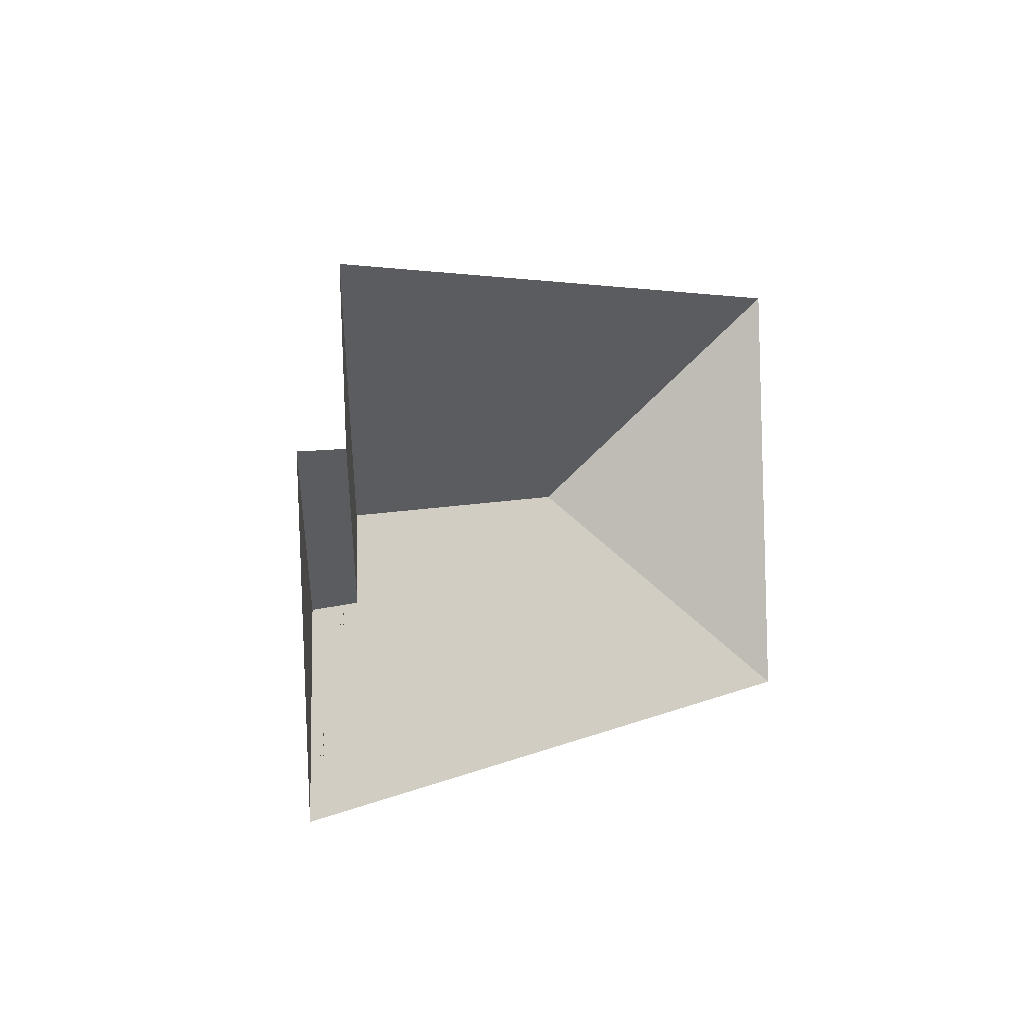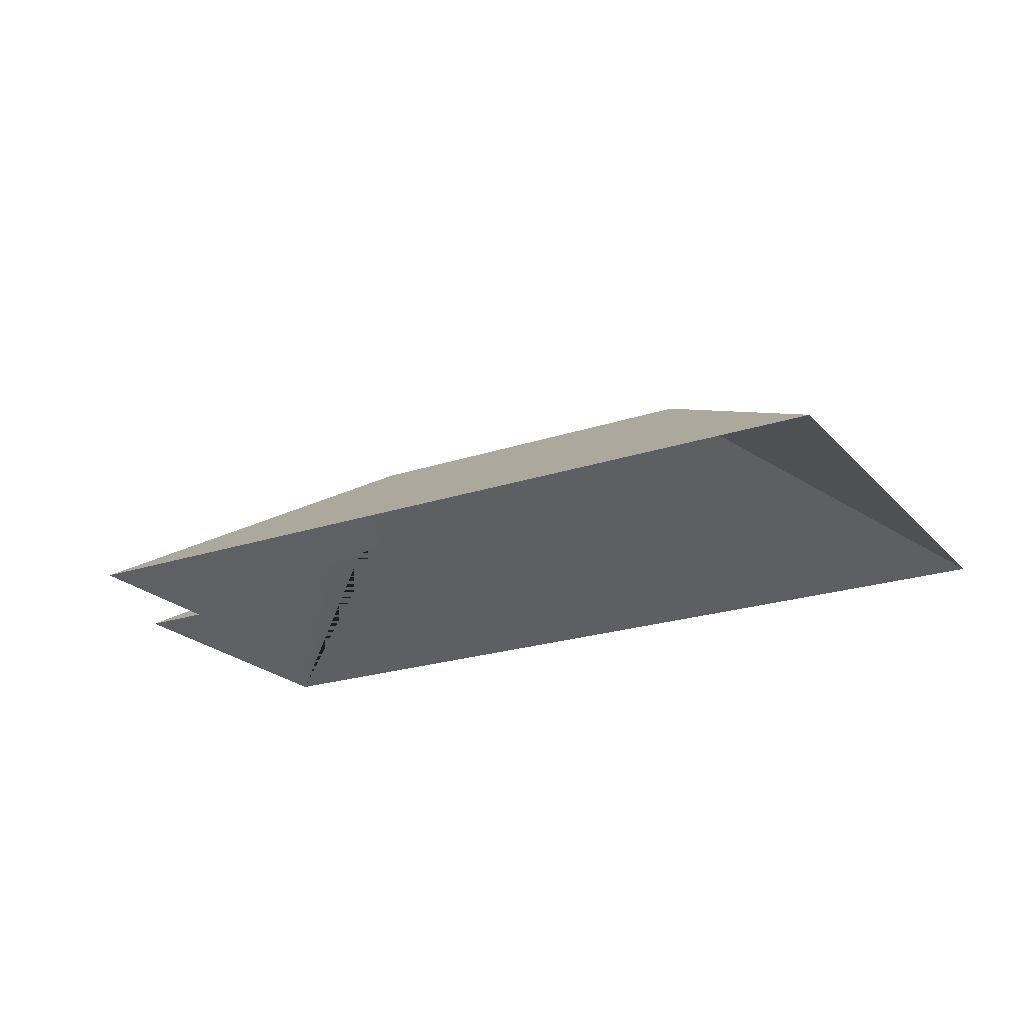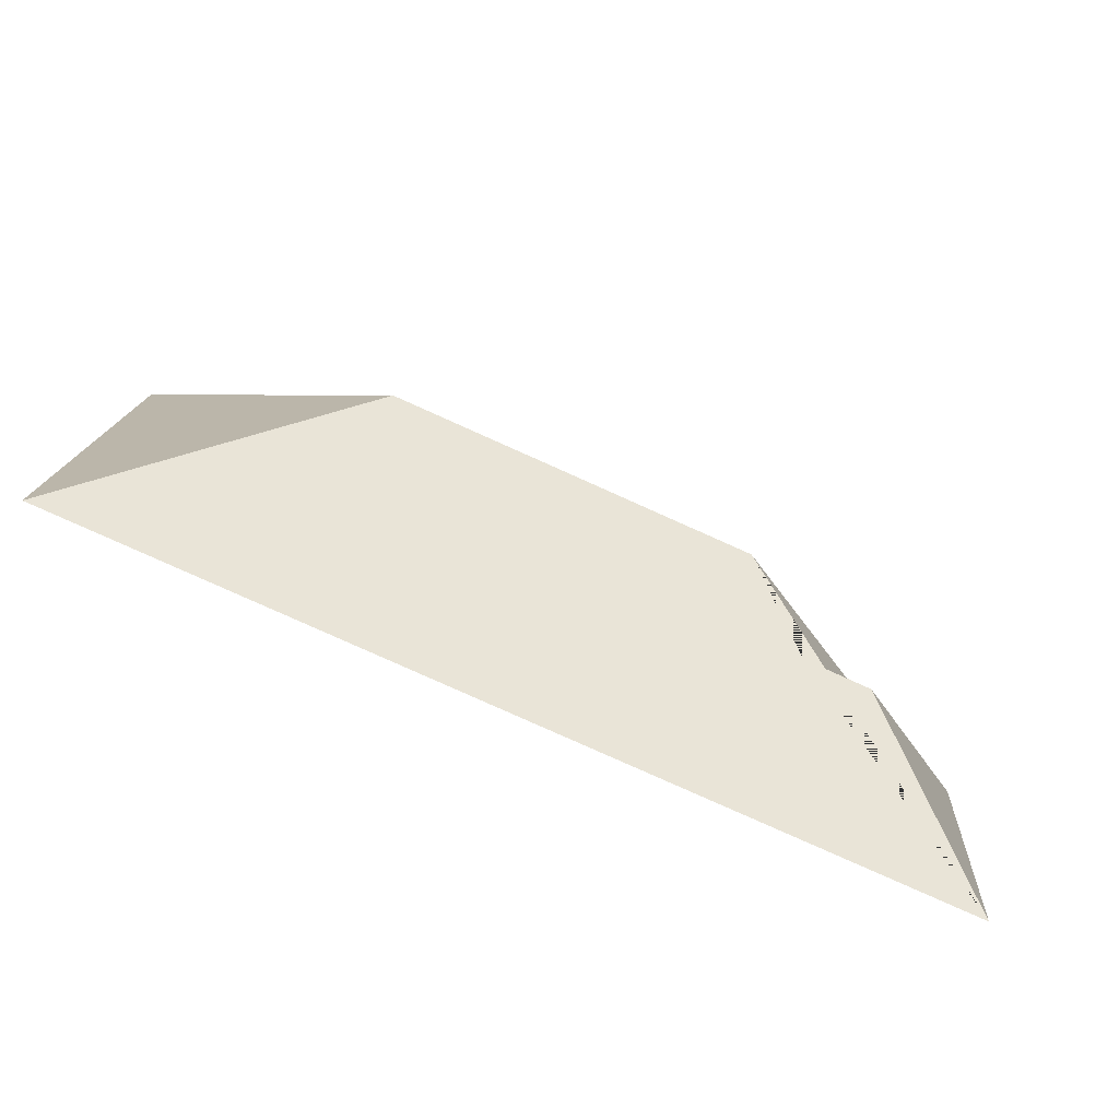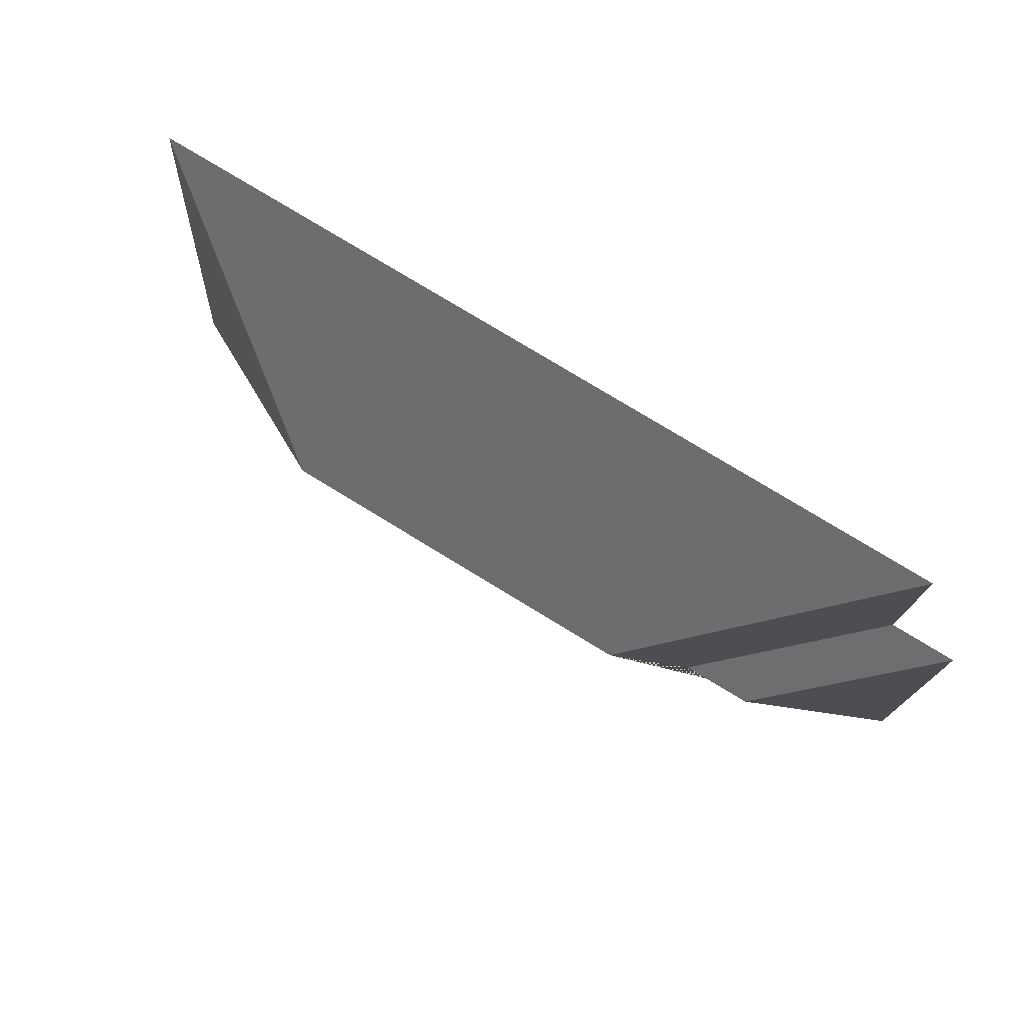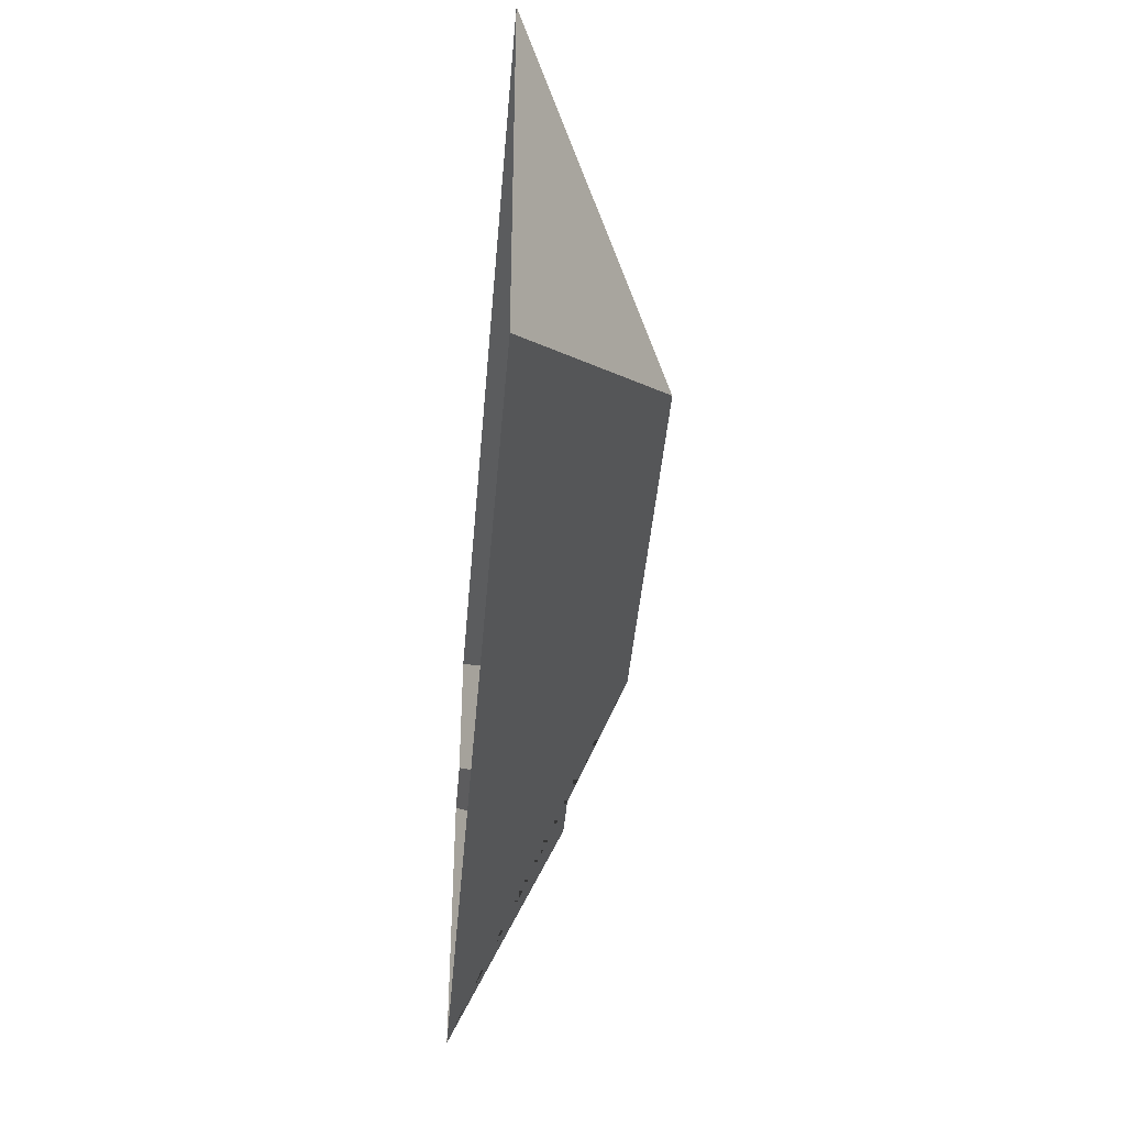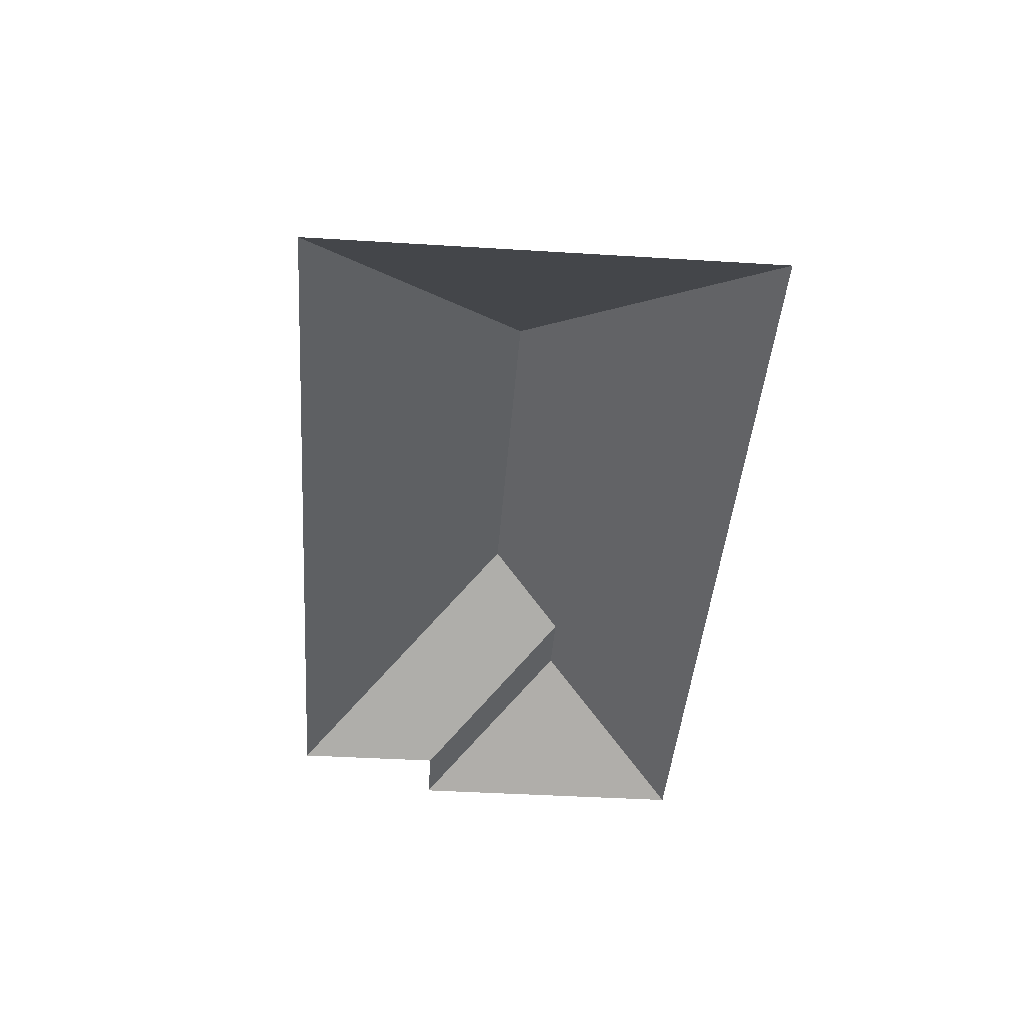
<metadata>
{"format":"obj","ext":"obj","renderer":"f3d","projection":"perspective","resolution":1024,"background":"white","views":[{"elev":-0.2,"azim":-58.1,"up":"+Z"},{"elev":-22.3,"azim":26.8,"up":"+Y"},{"elev":-73.2,"azim":156.2,"up":"+Z"},{"elev":71.0,"azim":-148.8,"up":"+Z"},{"elev":-42.8,"azim":85.0,"up":"+Z"},{"elev":-42.4,"azim":82.4,"up":"+Y"}]}
</metadata>
<code>
o CG10_500_036060_0009_roof
v 26.57 75 -240.1
v 18.56 75 -104.5
v 48.62 75 -102.6
v 44.4 75 -33.43
v 88.79 121.8 -165.9
v 119.5 121.9 -164
v 150.3 145 -127.4
v 314 145 -117.8
v 427.3 75 -216.4
v 415.2 75 -11.46
v 26.57 0 -240.1
v 18.56 0 -104.5
v 48.62 0 -102.6
v 44.4 0 -33.43
v 415.2 0 -11.46
v 427.3 0 -216.4
f 4 10 8 7
f 4 7 6 3
f 3 6 5 2
f 2 5 1
f 1 5 6 7 8 9
f 10 8 9

</code>
